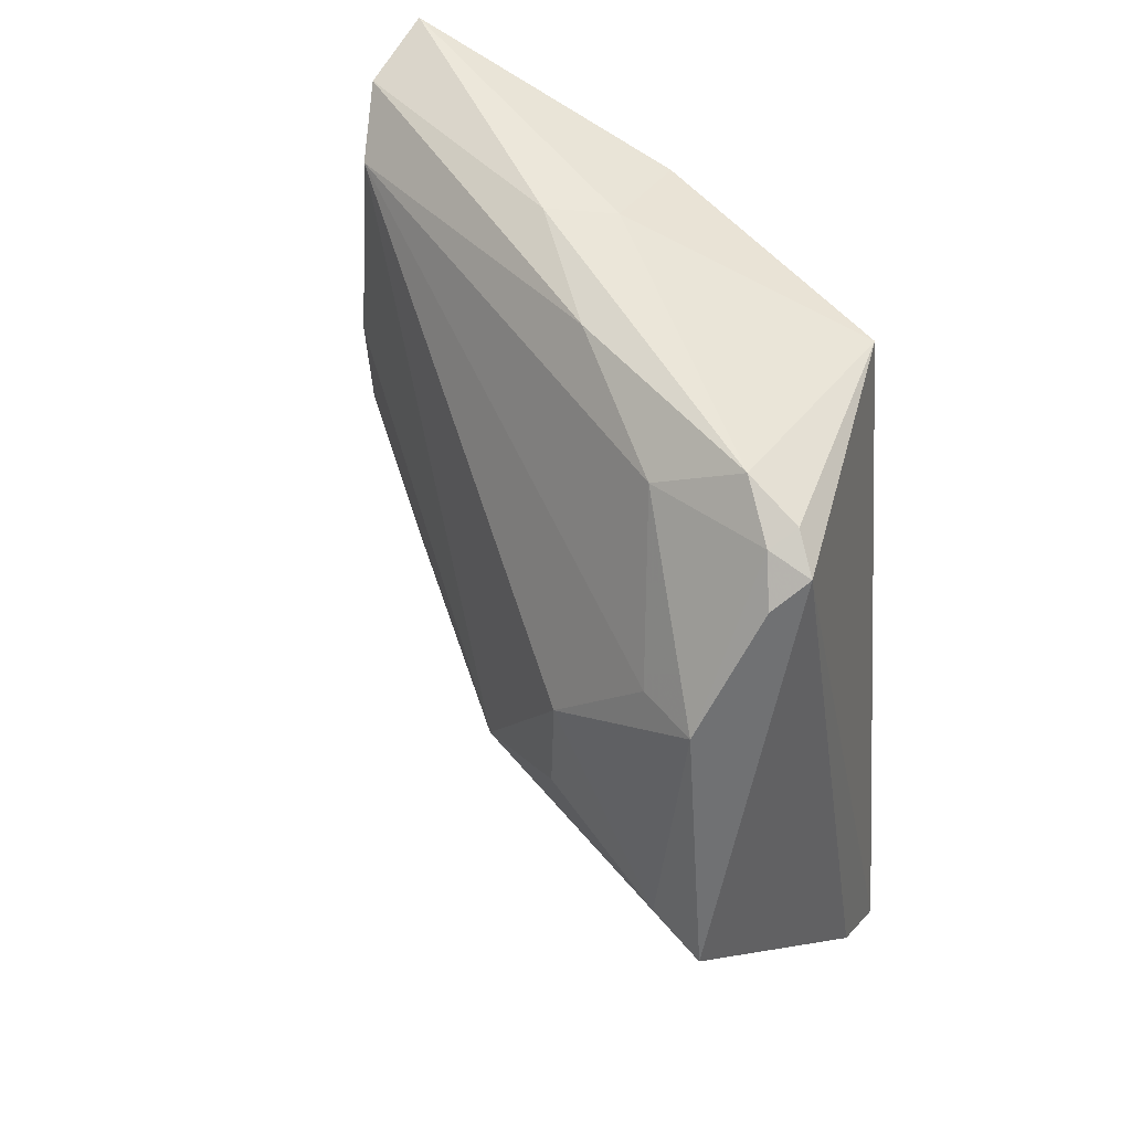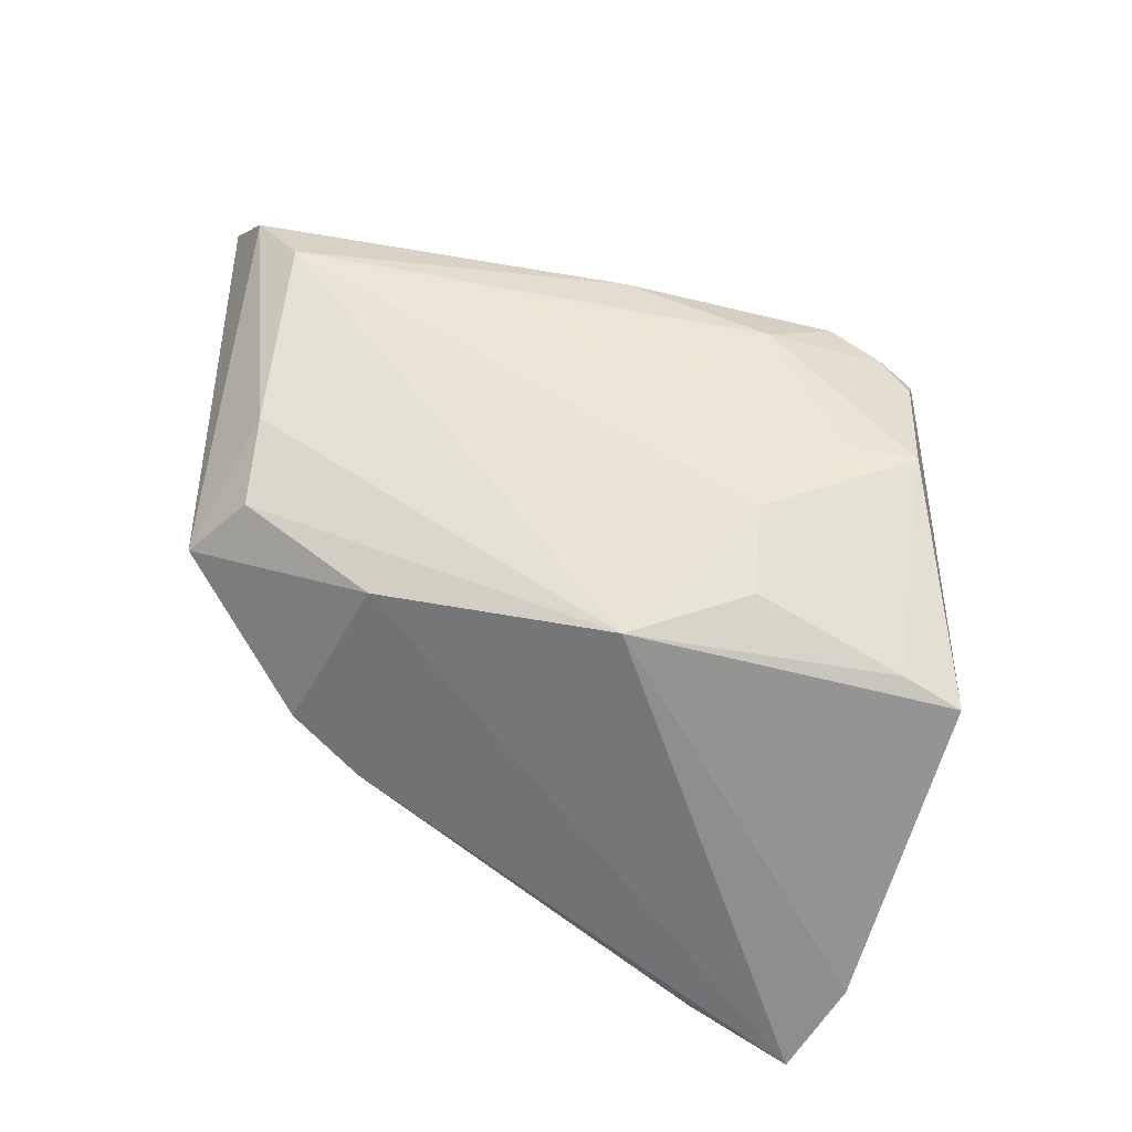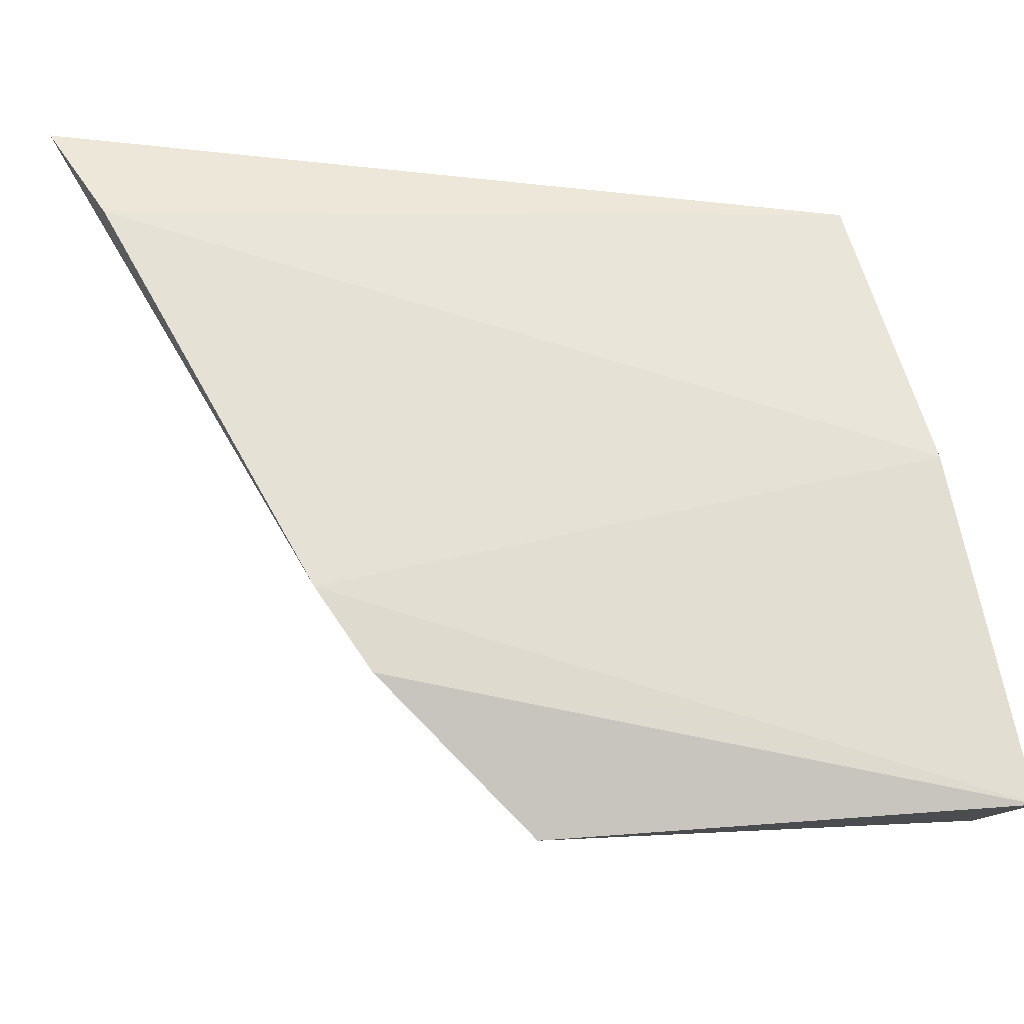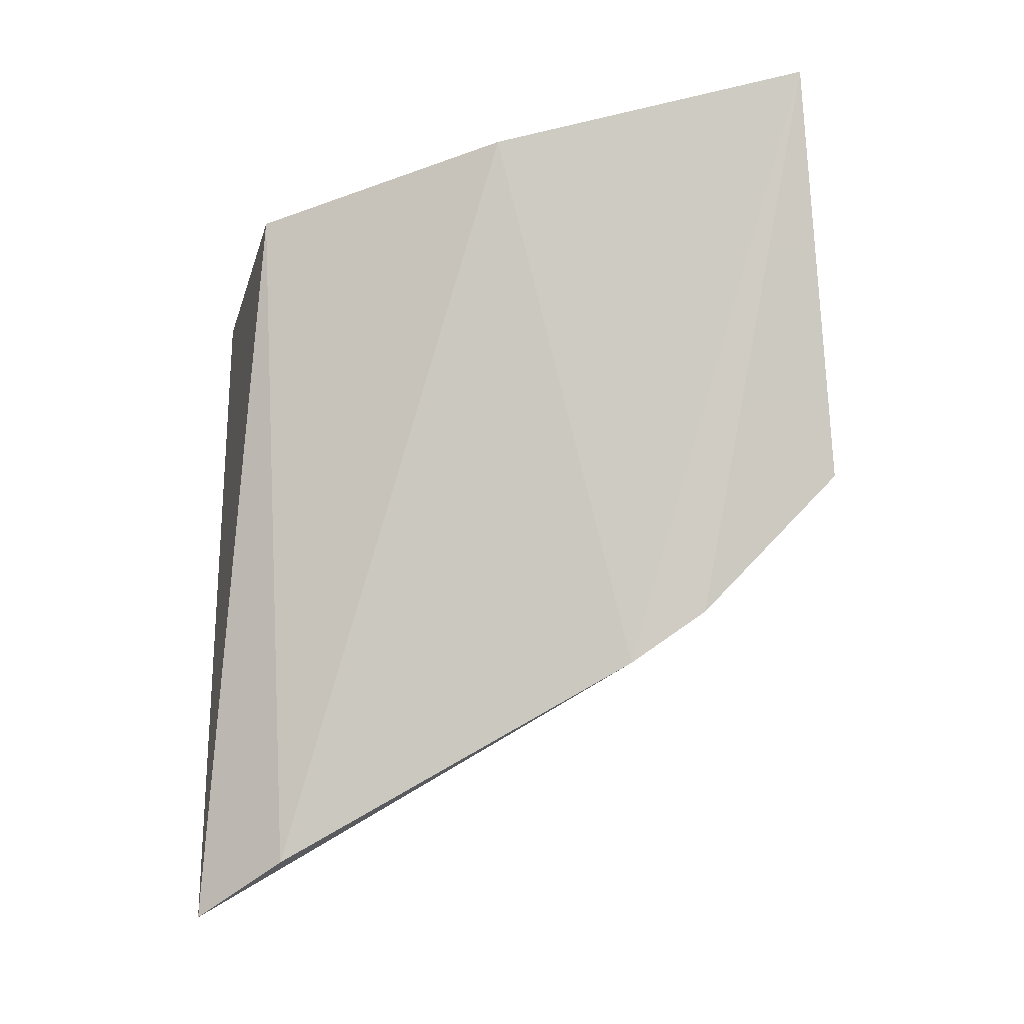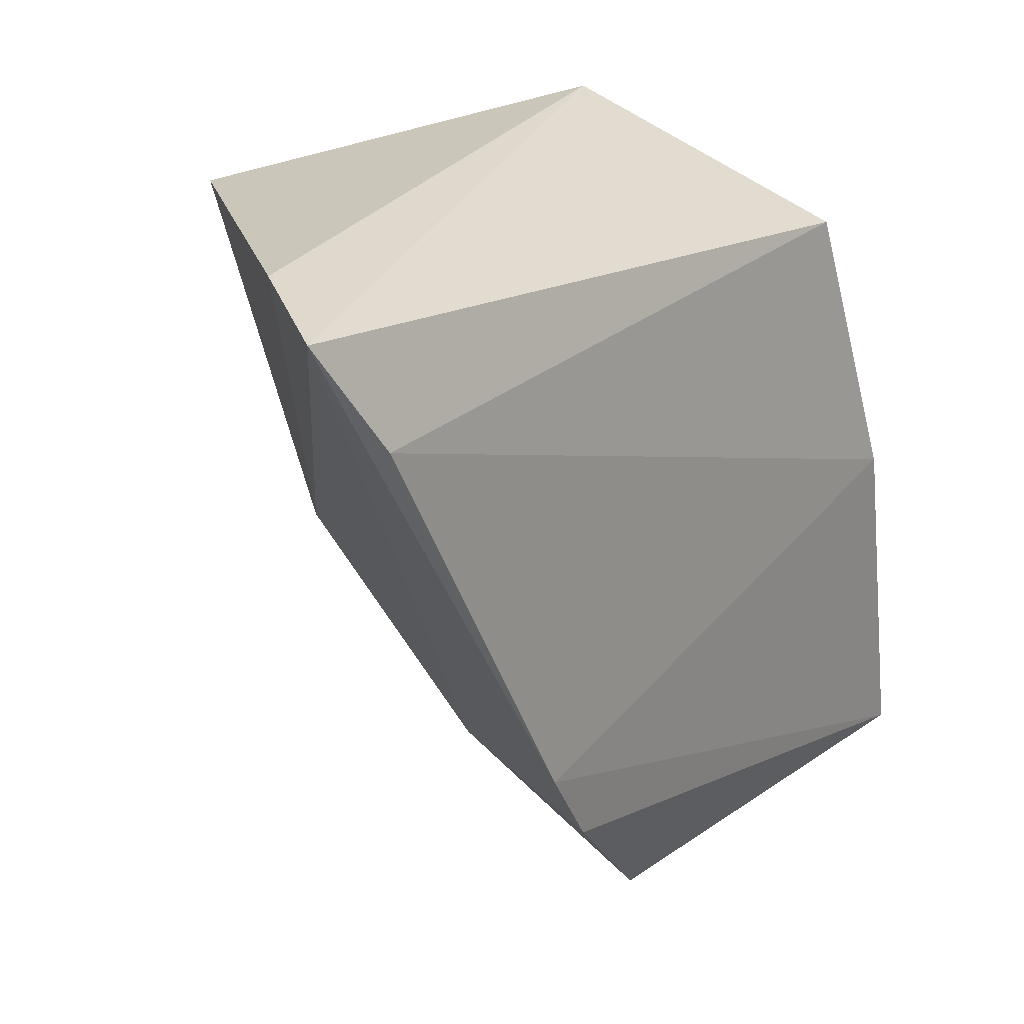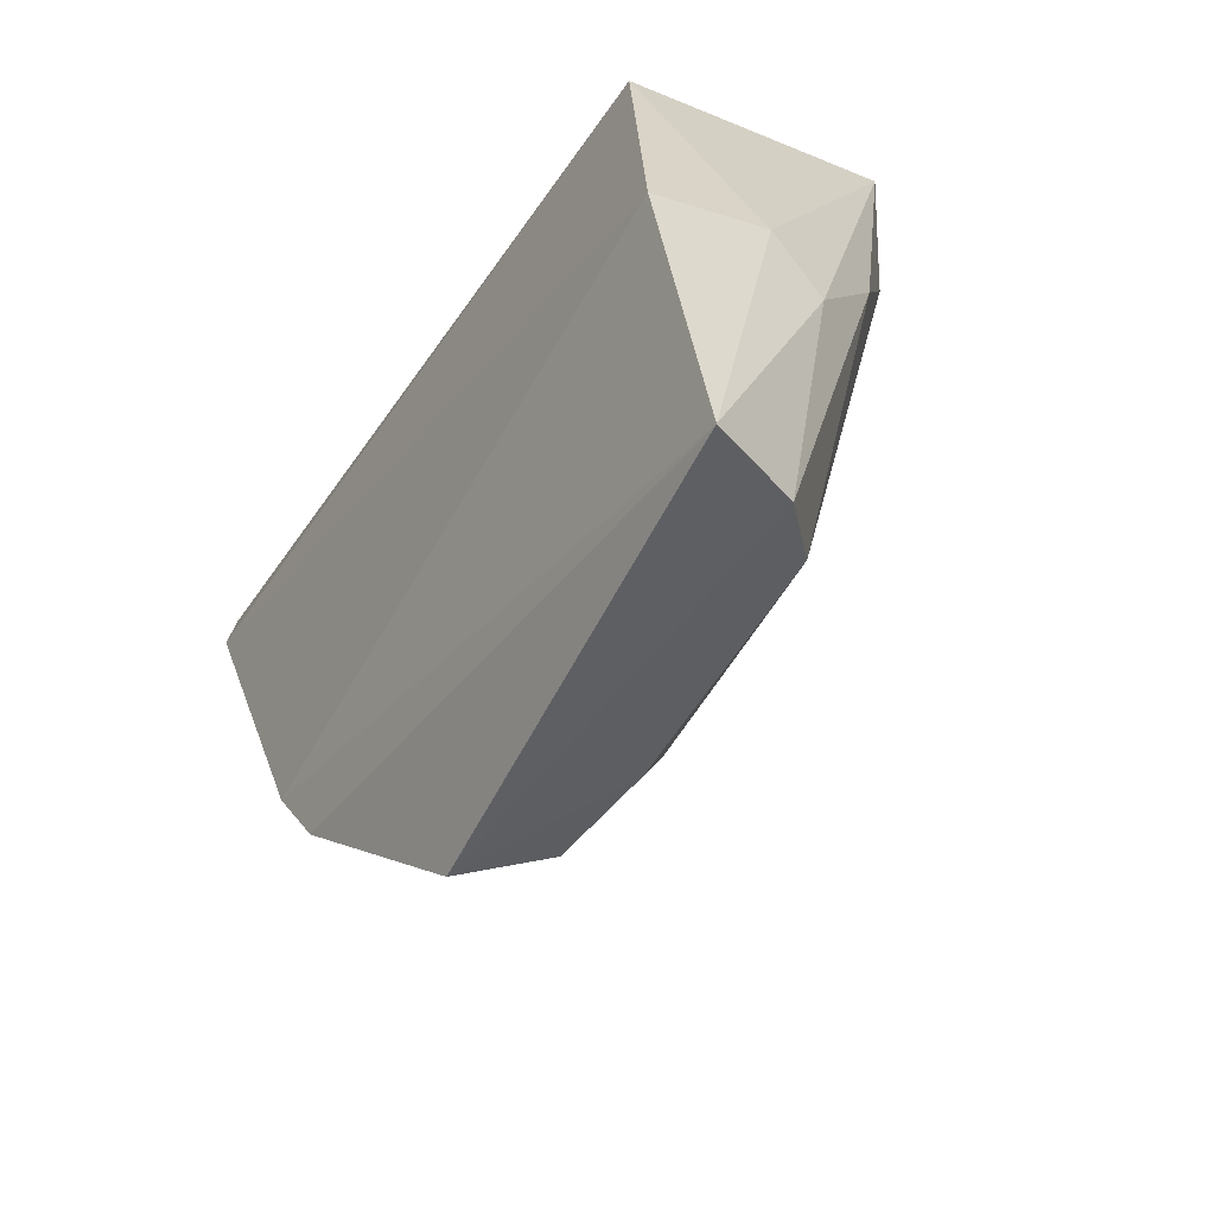
<metadata>
{"format":"obj","ext":"obj","renderer":"f3d","projection":"perspective","resolution":1024,"background":"white","views":[{"elev":39.2,"azim":130.1,"up":"+Z"},{"elev":-28.6,"azim":68.8,"up":"+Z"},{"elev":-22.9,"azim":-92.2,"up":"+Y"},{"elev":-6.2,"azim":-80.8,"up":"+Z"},{"elev":21.4,"azim":-140.6,"up":"+Y"},{"elev":-46.9,"azim":-28.6,"up":"+Y"}]}
</metadata>
<code>
v 0.1295 -0.4003 0.1218
v 0.1896 -0.2713 -0.0009842
v 0.1866 -0.2777 0.05465
v 0.1703 -0.2519 0.08596
v 0.1122 -0.2635 -0.06085
v 0.19 -0.2636 0.05283
v 0.1758 -0.3285 0.004943
v 0.1162 -0.2762 0.1006
v 0.1901 -0.2586 -0.006867
v 0.1862 -0.301 0.03543
v 0.1719 -0.2893 0.09111
v 0.1183 -0.4082 0.03813
v 0.1669 -0.2701 0.09986
v 0.132 -0.2581 -0.0495
v 0.1856 -0.3022 0.01446
v 0.14 -0.3938 0.1087
v 0.1075 -0.3796 0.007341
v 0.1125 -0.4019 0.1299
v 0.1664 -0.2582 0.09281
v 0.1572 -0.318 0.1074
v 0.1725 -0.2608 0.08991
v 0.1355 -0.4 0.04235
v 0.1475 -0.3748 0.01941
v 0.1065 -0.2843 -0.04797
v 0.1322 -0.3291 0.117
v 0.1409 -0.342 0.1173
v 0.1771 -0.2564 0.07993
v 0.1386 -0.3988 0.06298
v 0.1059 -0.3635 -0.003865
v 0.1105 -0.3329 0.1163
f 8 4 5
f 9 2 7
f 9 6 2
f 10 6 3
f 10 2 6
f 11 3 6
f 14 5 4
f 14 4 9
f 14 9 7
f 14 7 5
f 15 10 7
f 15 7 2
f 15 2 10
f 16 7 10
f 16 10 3
f 16 3 11
f 18 17 12
f 18 12 1
f 19 4 8
f 19 8 13
f 20 11 13
f 20 16 11
f 20 1 16
f 21 13 11
f 21 11 6
f 21 19 13
f 21 4 19
f 23 5 7
f 23 12 17
f 23 22 12
f 23 7 22
f 24 8 5
f 25 13 8
f 26 18 1
f 26 1 20
f 26 25 18
f 26 20 13
f 26 13 25
f 27 21 6
f 27 4 21
f 27 9 4
f 27 6 9
f 28 22 7
f 28 7 16
f 28 16 1
f 28 1 12
f 28 12 22
f 29 23 17
f 29 5 23
f 29 24 5
f 29 17 18
f 30 8 24
f 30 25 8
f 30 18 25
f 30 29 18
f 30 24 29

</code>
